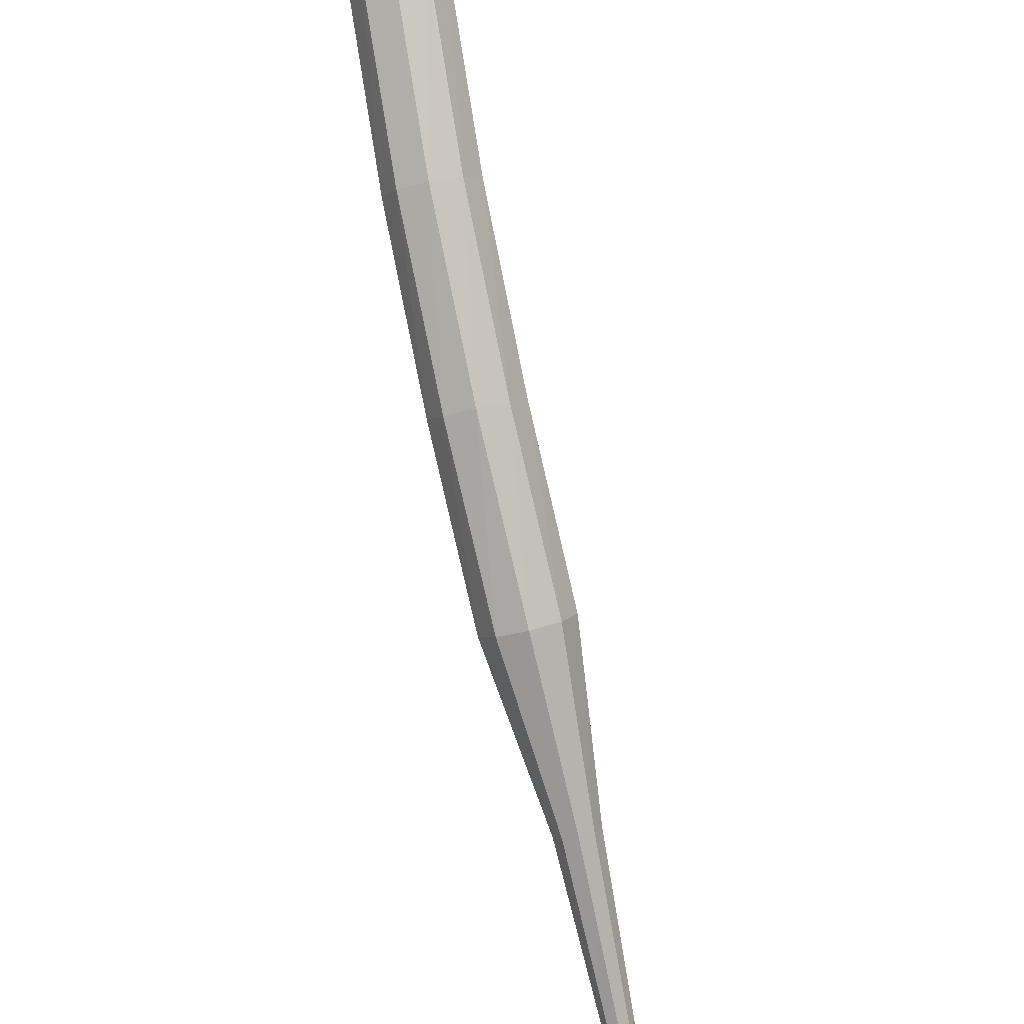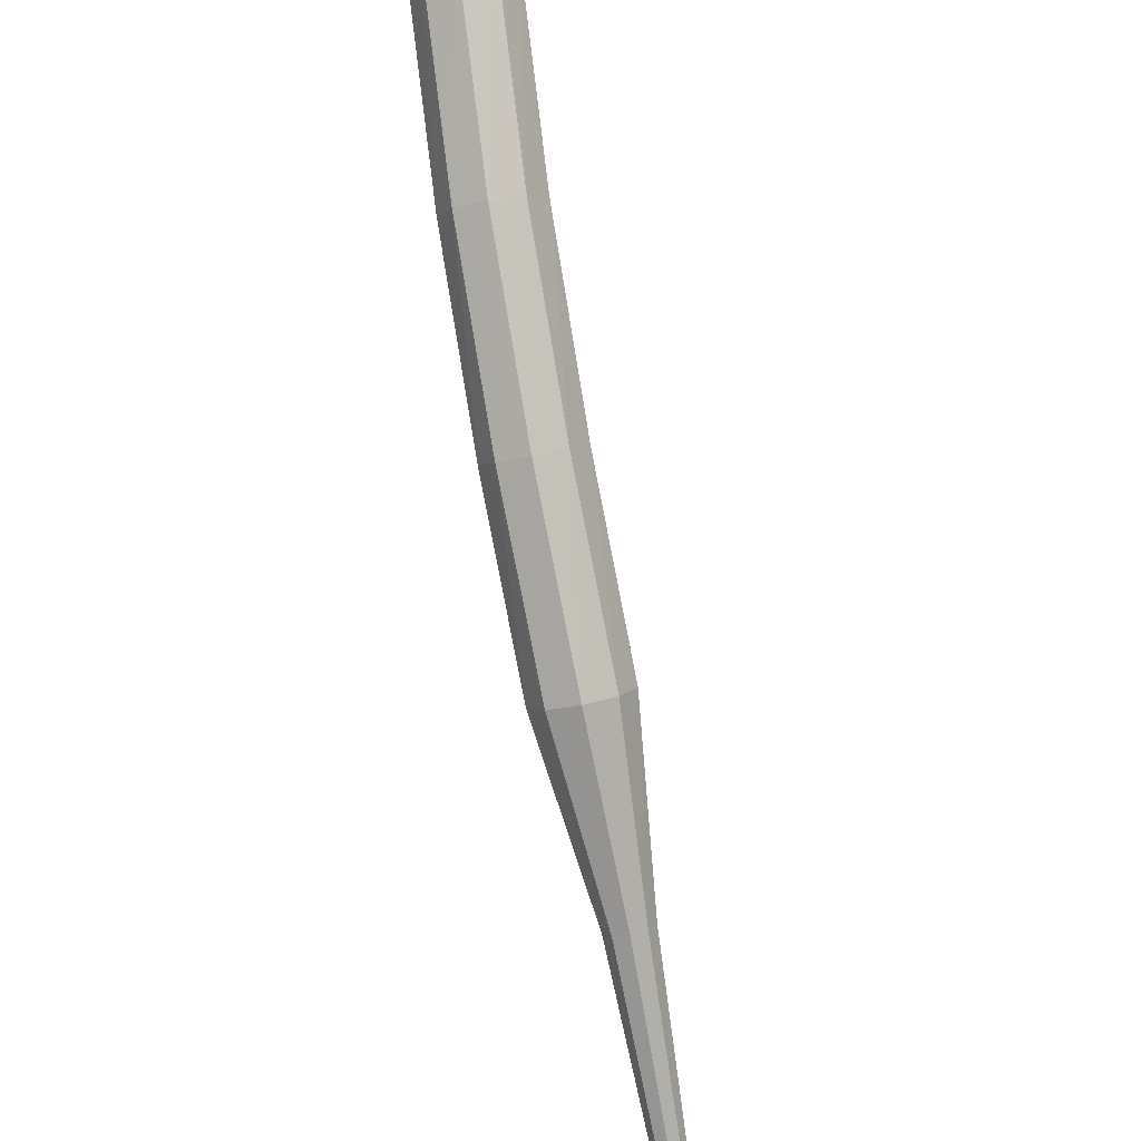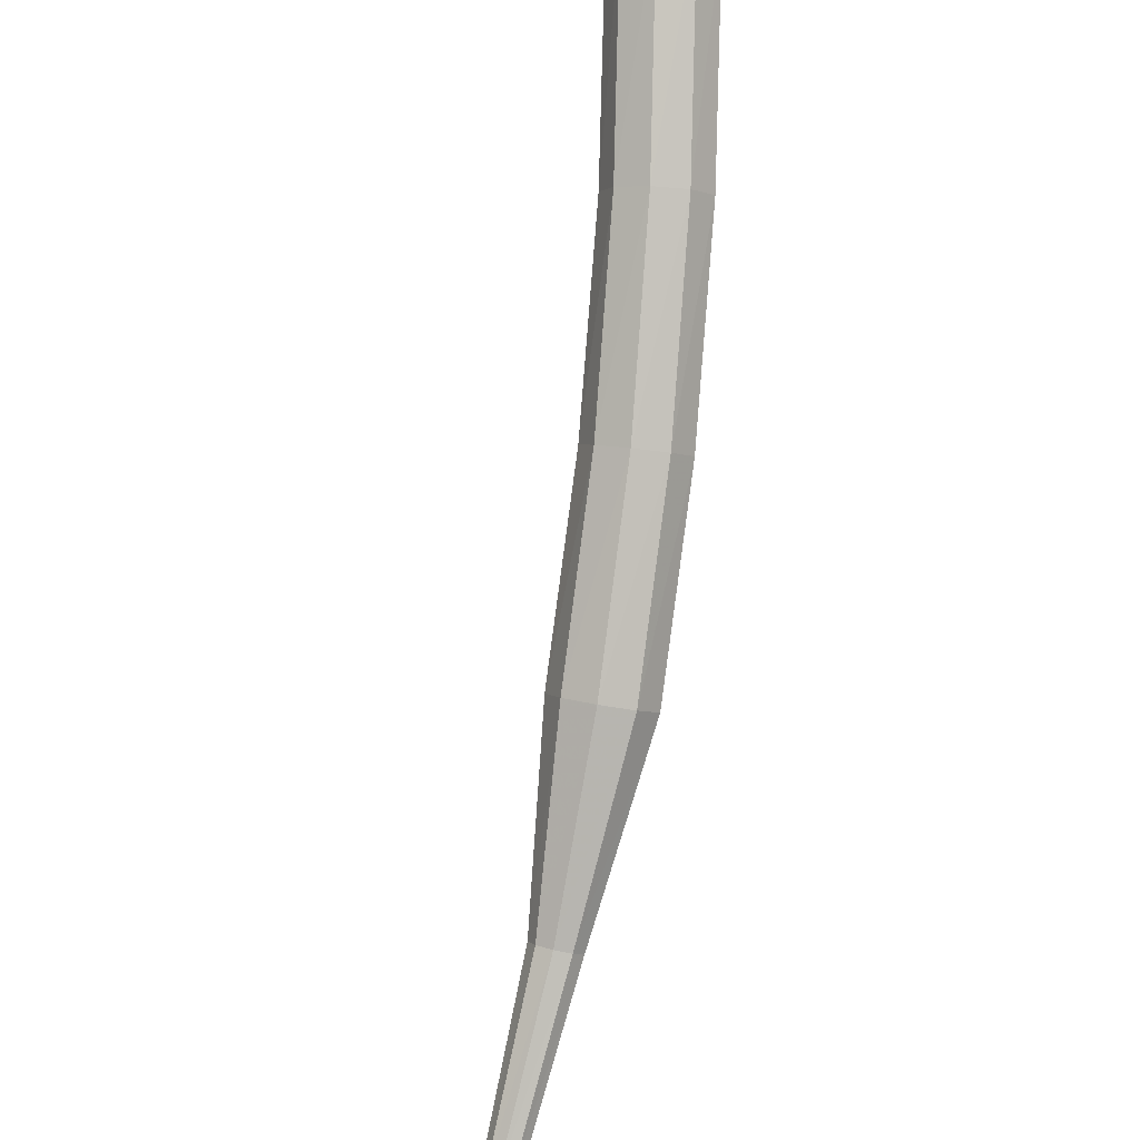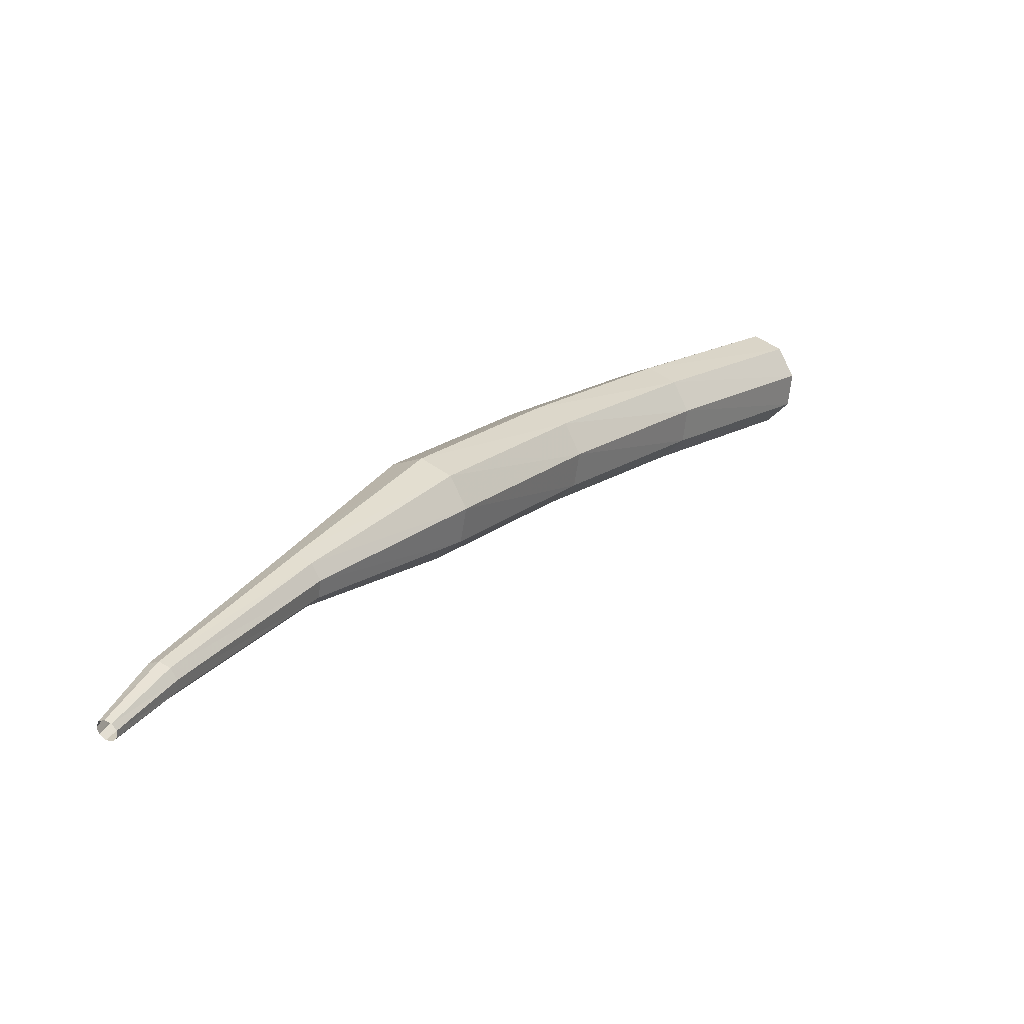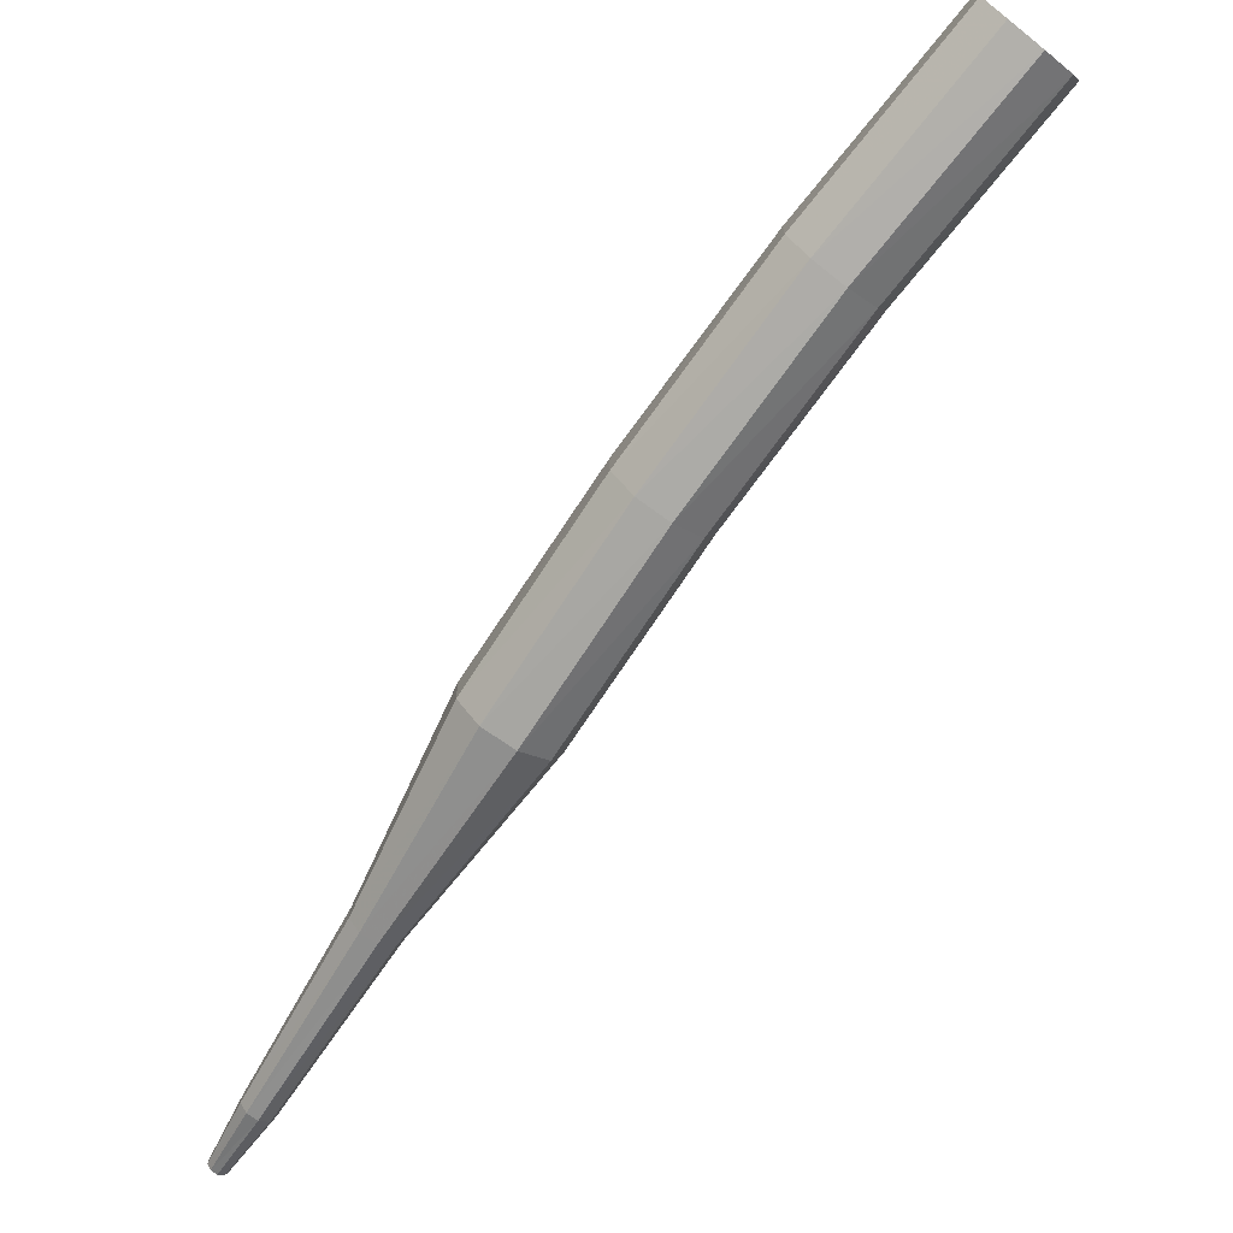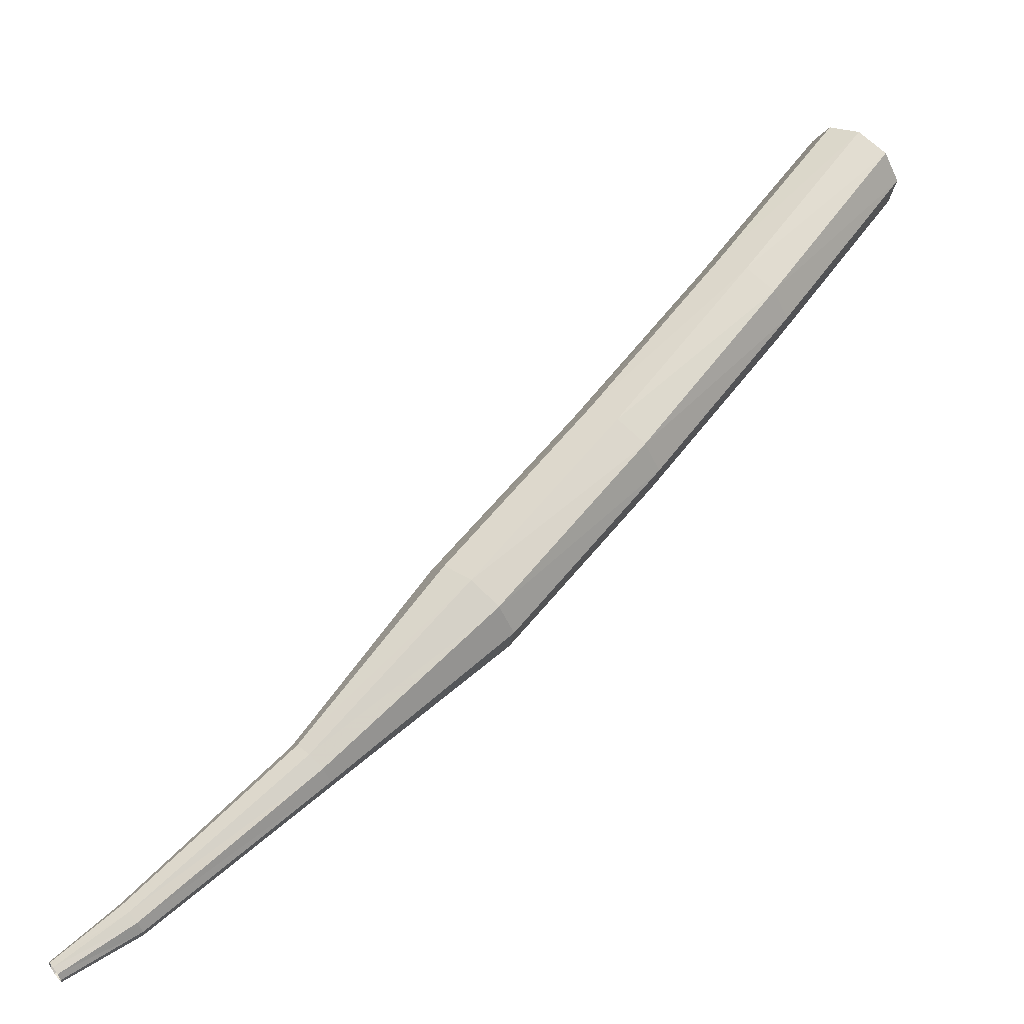
<metadata>
{"format":"obj","ext":"obj","renderer":"f3d","projection":"perspective","resolution":1024,"background":"white","views":[{"elev":53.7,"azim":-53.9,"up":"+Z"},{"elev":54.7,"azim":-51.3,"up":"+Z"},{"elev":51.6,"azim":-132.7,"up":"+Y"},{"elev":-29.2,"azim":5.0,"up":"+Z"},{"elev":-22.6,"azim":-7.0,"up":"+Y"},{"elev":6.8,"azim":-89.4,"up":"+Y"}]}
</metadata>
<code>
g tube1
v 120.6 124.5 165.1
v 121.1 124.6 164.4
v 121.8 124.3 164.1
v 122.4 123.7 164.2
v 122.5 123 164.8
v 122.2 122.7 165.5
v 121.5 122.8 166
v 120.9 123.3 166.1
v 120.5 124 165.8
v 120.6 124.5 165.1
v 117.5 121.2 162.1
v 118 121.4 161.4
v 118.7 121 161.1
v 119.3 120.4 161.2
v 119.5 119.8 161.7
v 119.2 119.4 162.4
v 118.5 119.5 163
v 117.8 120 163.1
v 117.4 120.7 162.8
v 117.5 121.2 162.1
v 114.7 117.8 158.9
v 115.2 118 158.3
v 115.9 117.7 158
v 116.5 117.1 158.1
v 116.7 116.5 158.6
v 116.4 116.1 159.3
v 115.7 116.1 159.8
v 115 116.6 159.9
v 114.6 117.2 159.6
v 114.7 117.8 158.9
v 112.1 114.4 155.6
v 112.7 114.7 155
v 113.4 114.5 154.7
v 114 113.9 154.8
v 114.2 113.2 155.3
v 113.9 112.8 156
v 113.2 112.8 156.5
v 112.5 113.2 156.6
v 112 113.8 156.2
v 112.1 114.4 155.6
v 110.3 110.9 152.2
v 110.6 111 151.9
v 111 110.9 151.7
v 111.3 110.6 151.8
v 111.4 110.3 152
v 111.2 110 152.3
v 110.9 110 152.6
v 110.5 110.2 152.6
v 110.3 110.6 152.5
v 110.3 110.9 152.2
v 108.4 107.9 148.5
v 108.6 108 148.3
v 108.8 108 148.2
v 109 107.8 148.3
v 109.1 107.5 148.4
v 108.9 107.3 148.6
v 108.7 107.3 148.8
v 108.4 107.5 148.8
v 108.3 107.7 148.7
v 108.4 107.9 148.5
v 107.7 106.9 147
v 107.9 107 146.9
v 108 106.9 146.9
v 108.1 106.8 146.9
v 108.1 106.7 147
v 108.1 106.6 147.1
v 107.9 106.5 147.2
v 107.8 106.6 147.2
v 107.7 106.8 147.1
v 107.7 106.9 147
f 1 2 12
f 12 11 1
f 2 3 13
f 13 12 2
f 3 4 14
f 14 13 3
f 4 5 15
f 15 14 4
f 5 6 16
f 16 15 5
f 6 7 17
f 17 16 6
f 7 8 18
f 18 17 7
f 8 9 19
f 19 18 8
f 9 10 20
f 20 19 9
f 11 12 22
f 22 21 11
f 12 13 23
f 23 22 12
f 13 14 24
f 24 23 13
f 14 15 25
f 25 24 14
f 15 16 26
f 26 25 15
f 16 17 27
f 27 26 16
f 17 18 28
f 28 27 17
f 18 19 29
f 29 28 18
f 19 20 30
f 30 29 19
f 21 22 32
f 32 31 21
f 22 23 33
f 33 32 22
f 23 24 34
f 34 33 23
f 24 25 35
f 35 34 24
f 25 26 36
f 36 35 25
f 26 27 37
f 37 36 26
f 27 28 38
f 38 37 27
f 28 29 39
f 39 38 28
f 29 30 40
f 40 39 29
f 31 32 42
f 42 41 31
f 32 33 43
f 43 42 32
f 33 34 44
f 44 43 33
f 34 35 45
f 45 44 34
f 35 36 46
f 46 45 35
f 36 37 47
f 47 46 36
f 37 38 48
f 48 47 37
f 38 39 49
f 49 48 38
f 39 40 50
f 50 49 39
f 41 42 52
f 52 51 41
f 42 43 53
f 53 52 42
f 43 44 54
f 54 53 43
f 44 45 55
f 55 54 44
f 45 46 56
f 56 55 45
f 46 47 57
f 57 56 46
f 47 48 58
f 58 57 47
f 48 49 59
f 59 58 48
f 49 50 60
f 60 59 49
f 51 52 62
f 62 61 51
f 52 53 63
f 63 62 52
f 53 54 64
f 64 63 53
f 54 55 65
f 65 64 54
f 55 56 66
f 66 65 55
f 56 57 67
f 67 66 56
f 57 58 68
f 68 67 57
f 58 59 69
f 69 68 58
f 59 60 70
f 70 69 59

</code>
